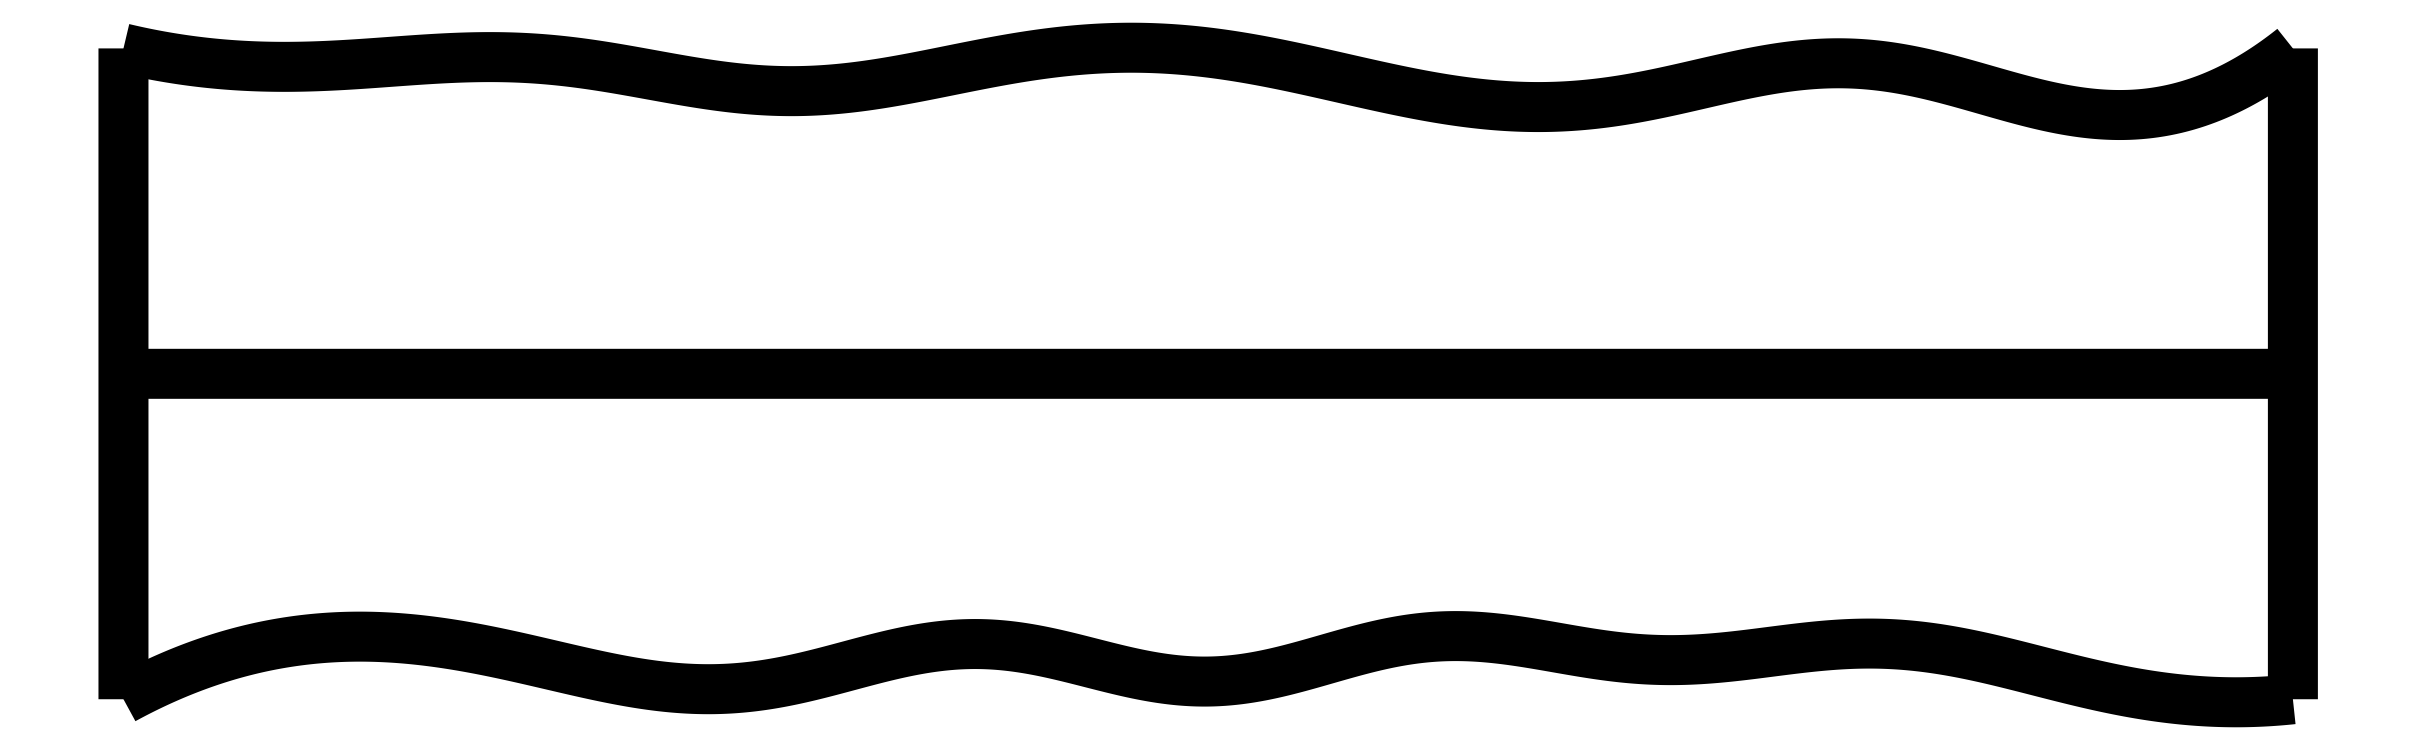
<metadata>
{"format":"dxf","ext":"dxf","renderer":"ezdxf+matplotlib","layout":"modelspace","background":"white","min_lineweight":24,"dpi":150}
</metadata>
<code>
0
SECTION
2
ENTITIES
0
SPLINE
8
0
70
4
71
5
72
16
73
10
74
0
42
1e-09
43
1e-10
44
1e-10
40
0
40
0
40
0
40
0
40
0
40
0
40
0.2
40
0.4
40
0.6
40
0.8
40
1
40
1
40
1
40
1
40
1
40
1
41
1
41
1
41
1
41
1
41
1
41
1
41
1
41
1
41
1
41
1
10
0
20
0
30
0
10
0
20
0.12
30
0
10
0
20
0.36
30
0
10
0
20
0.72
30
0
10
0
20
1.2
30
0
10
0
20
1.8
30
0
10
0
20
2.28
30
0
10
0
20
2.64
30
0
10
0
20
2.88
30
0
10
0
20
3
30
0
0
SPLINE
8
0
70
4
71
5
72
16
73
10
74
0
42
1e-09
43
1e-10
44
1e-10
40
0
40
0
40
0
40
0
40
0
40
0
40
0.2
40
0.4
40
0.6
40
0.8
40
1
40
1
40
1
40
1
40
1
40
1
41
1
41
1
41
1
41
1
41
1
41
1
41
1
41
1
41
1
41
1
10
10
20
0
30
0
10
10
20
0.12
30
0
10
10
20
0.36
30
0
10
10
20
0.72
30
0
10
10
20
1.2
30
0
10
10
20
1.8
30
0
10
10
20
2.28
30
0
10
10
20
2.64
30
0
10
10
20
2.88
30
0
10
10
20
3
30
0
0
SPLINE
8
0
70
4
71
5
72
16
73
10
74
0
42
1e-09
43
1e-10
44
1e-10
40
0
40
0
40
0
40
0
40
0
40
0
40
0.2
40
0.4
40
0.6
40
0.8
40
1
40
1
40
1
40
1
40
1
40
1
41
1
41
1
41
1
41
1
41
1
41
1
41
1
41
1
41
1
41
1
10
0
20
1.5
30
0
10
0.4
20
1.5
30
0
10
1.2
20
1.5
30
0
10
2.4
20
1.5
30
0
10
4
20
1.5
30
0
10
6
20
1.5
30
0
10
7.6
20
1.5
30
0
10
8.8
20
1.5
30
0
10
9.6
20
1.5
30
0
10
10
20
1.5
30
0
0
SPLINE
8
0
70
4
71
5
72
61
73
55
74
0
42
1e-09
43
1e-10
44
1e-10
40
0
40
0
40
0
40
0
40
0
40
0
40
0.02
40
0.04
40
0.06
40
0.08
40
0.1
40
0.12
40
0.14
40
0.16
40
0.18
40
0.2
40
0.22
40
0.24
40
0.26
40
0.28
40
0.3
40
0.32
40
0.34
40
0.36
40
0.38
40
0.4
40
0.42
40
0.44
40
0.46
40
0.48
40
0.5
40
0.52
40
0.54
40
0.56
40
0.58
40
0.6
40
0.62
40
0.64
40
0.66
40
0.68
40
0.7
40
0.72
40
0.74
40
0.76
40
0.78
40
0.8
40
0.82
40
0.84
40
0.86
40
0.88
40
0.9
40
0.92
40
0.94
40
0.96
40
0.98
40
1
40
1
40
1
40
1
40
1
40
1
41
1
41
1
41
1
41
1
41
1
41
1
41
1
41
1
41
1
41
1
41
1
41
1
41
1
41
1
41
1
41
1
41
1
41
1
41
1
41
1
41
1
41
1
41
1
41
1
41
1
41
1
41
1
41
1
41
1
41
1
41
1
41
1
41
1
41
1
41
1
41
1
41
1
41
1
41
1
41
1
41
1
41
1
41
1
41
1
41
1
41
1
41
1
41
1
41
1
41
1
41
1
41
1
41
1
41
1
41
1
10
0
20
0
30
0
10
0.03927
20
0.02141
30
0
10
0.1179
20
0.06223
30
0
10
0.2359
20
0.1174
30
0
10
0.3937
20
0.179
30
0
10
0.5915
20
0.2358
30
0
10
0.7899
20
0.2729
30
0
10
0.9888
20
0.2908
30
0
10
1.188
20
0.2906
30
0
10
1.388
20
0.2737
30
0
10
1.589
20
0.2428
30
0
10
1.789
20
0.2012
30
0
10
1.99
20
0.1535
30
0
10
2.191
20
0.1061
30
0
10
2.393
20
0.06682
30
0
10
2.593
20
0.04376
30
0
10
2.794
20
0.04302
30
0
10
2.995
20
0.06697
30
0
10
3.195
20
0.1124
30
0
10
3.394
20
0.1686
30
0
10
3.594
20
0.221
30
0
10
3.793
20
0.2552
30
0
10
3.993
20
0.2605
30
0
10
4.193
20
0.2344
30
0
10
4.393
20
0.186
30
0
10
4.593
20
0.1313
30
0
10
4.793
20
0.08865
30
0
10
4.993
20
0.07304
30
0
10
5.192
20
0.09163
30
0
10
5.391
20
0.1383
30
0
10
5.59
20
0.1986
30
0
10
5.79
20
0.2547
30
0
10
5.989
20
0.2905
30
0
10
6.189
20
0.2969
30
0
10
6.39
20
0.2768
30
0
10
6.59
20
0.2411
30
0
10
6.791
20
0.2043
30
0
10
6.993
20
0.18
30
0
10
7.194
20
0.1765
30
0
10
7.395
20
0.1923
30
0
10
7.596
20
0.2192
30
0
10
7.797
20
0.2458
30
0
10
7.997
20
0.2608
30
0
10
8.197
20
0.2561
30
0
10
8.397
20
0.2309
30
0
10
8.597
20
0.1891
30
0
10
8.796
20
0.1379
30
0
10
8.996
20
0.08551
30
0
10
9.196
20
0.03968
30
0
10
9.397
20
0.00549
30
0
10
9.597
20
-0.01403
30
0
10
9.758
20
-0.01673
30
0
10
9.879
20
-0.01127
30
0
10
9.96
20
-0.004311
30
0
10
10
20
0
30
0
0
SPLINE
8
0
70
4
71
5
72
61
73
55
74
0
42
1e-09
43
1e-10
44
1e-10
40
0
40
0
40
0
40
0
40
0
40
0
40
0.02
40
0.04
40
0.06
40
0.08
40
0.1
40
0.12
40
0.14
40
0.16
40
0.18
40
0.2
40
0.22
40
0.24
40
0.26
40
0.28
40
0.3
40
0.32
40
0.34
40
0.36
40
0.38
40
0.4
40
0.42
40
0.44
40
0.46
40
0.48
40
0.5
40
0.52
40
0.54
40
0.56
40
0.58
40
0.6
40
0.62
40
0.64
40
0.66
40
0.68
40
0.7
40
0.72
40
0.74
40
0.76
40
0.78
40
0.8
40
0.82
40
0.84
40
0.86
40
0.88
40
0.9
40
0.92
40
0.94
40
0.96
40
0.98
40
1
40
1
40
1
40
1
40
1
40
1
41
1
41
1
41
1
41
1
41
1
41
1
41
1
41
1
41
1
41
1
41
1
41
1
41
1
41
1
41
1
41
1
41
1
41
1
41
1
41
1
41
1
41
1
41
1
41
1
41
1
41
1
41
1
41
1
41
1
41
1
41
1
41
1
41
1
41
1
41
1
41
1
41
1
41
1
41
1
41
1
41
1
41
1
41
1
41
1
41
1
41
1
41
1
41
1
41
1
41
1
41
1
41
1
41
1
41
1
41
1
10
0
20
3
30
0
10
0.04008
20
2.99
30
0
10
0.1202
20
2.973
30
0
10
0.2405
20
2.95
30
0
10
0.401
20
2.929
30
0
10
0.6018
20
2.915
30
0
10
0.8026
20
2.913
30
0
10
1.004
20
2.921
30
0
10
1.205
20
2.936
30
0
10
1.406
20
2.951
30
0
10
1.607
20
2.962
30
0
10
1.808
20
2.961
30
0
10
2.008
20
2.947
30
0
10
2.209
20
2.919
30
0
10
2.409
20
2.883
30
0
10
2.609
20
2.845
30
0
10
2.809
20
2.815
30
0
10
3.009
20
2.8
30
0
10
3.209
20
2.802
30
0
10
3.409
20
2.823
30
0
10
3.609
20
2.857
30
0
10
3.81
20
2.898
30
0
10
4.011
20
2.939
30
0
10
4.212
20
2.974
30
0
10
4.413
20
2.997
30
0
10
4.614
20
3.007
30
0
10
4.815
20
3.002
30
0
10
5.015
20
2.982
30
0
10
5.215
20
2.951
30
0
10
5.414
20
2.91
30
0
10
5.613
20
2.864
30
0
10
5.812
20
2.819
30
0
10
6.012
20
2.777
30
0
10
6.212
20
2.746
30
0
10
6.413
20
2.728
30
0
10
6.614
20
2.727
30
0
10
6.816
20
2.744
30
0
10
7.017
20
2.778
30
0
10
7.218
20
2.823
30
0
10
7.418
20
2.871
30
0
10
7.618
20
2.912
30
0
10
7.817
20
2.935
30
0
10
8.017
20
2.934
30
0
10
8.216
20
2.907
30
0
10
8.415
20
2.858
30
0
10
8.614
20
2.8
30
0
10
8.813
20
2.743
30
0
10
9.012
20
2.7
30
0
10
9.21
20
2.685
30
0
10
9.408
20
2.702
30
0
10
9.606
20
2.758
30
0
10
9.764
20
2.834
30
0
10
9.882
20
2.91
30
0
10
9.961
20
2.969
30
0
10
10
20
3
30
0
0
ENDSEC
0
EOF

</code>
